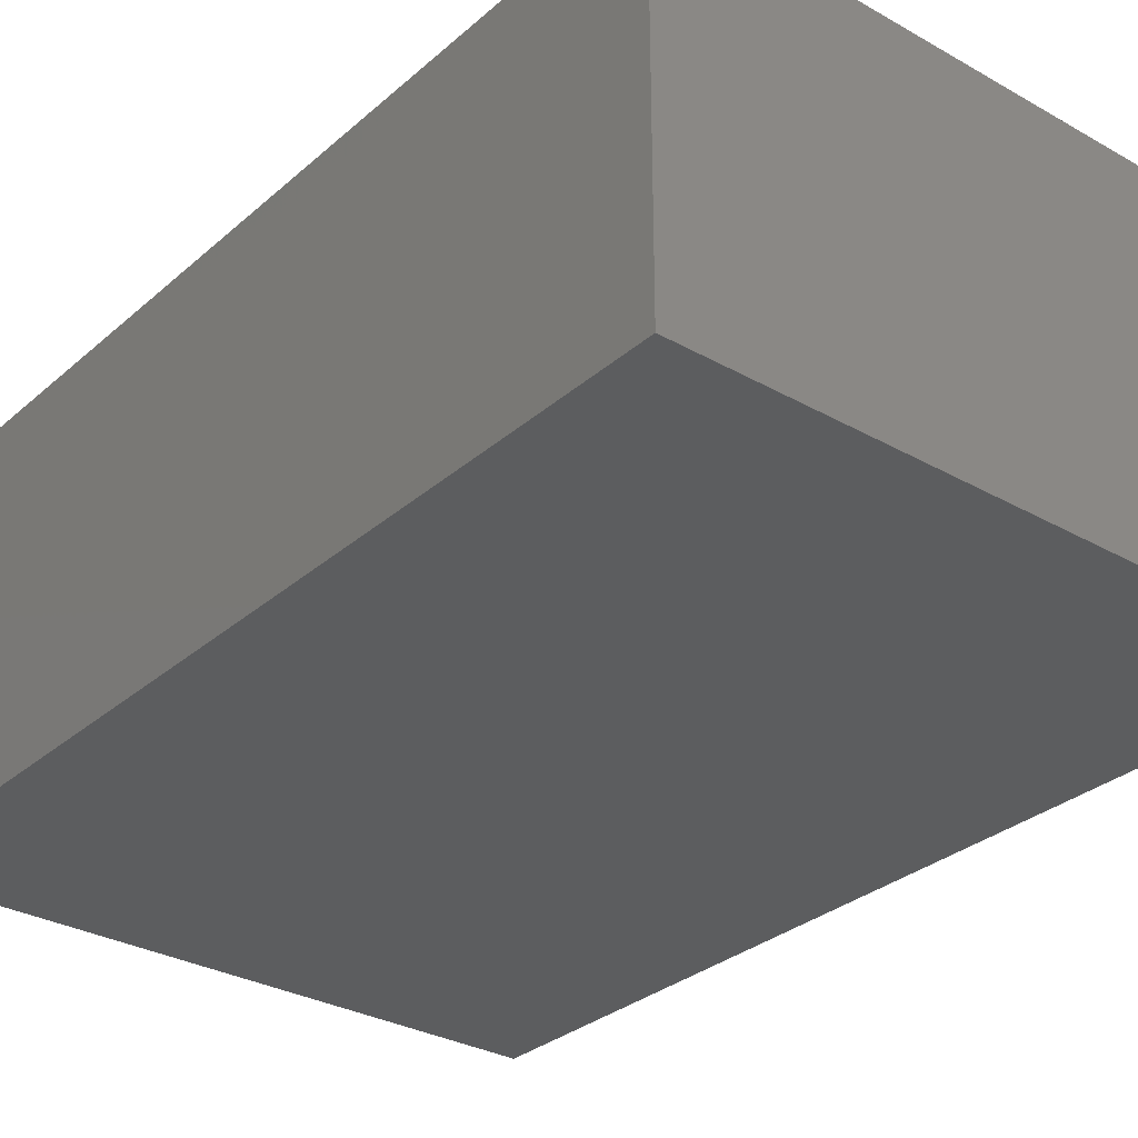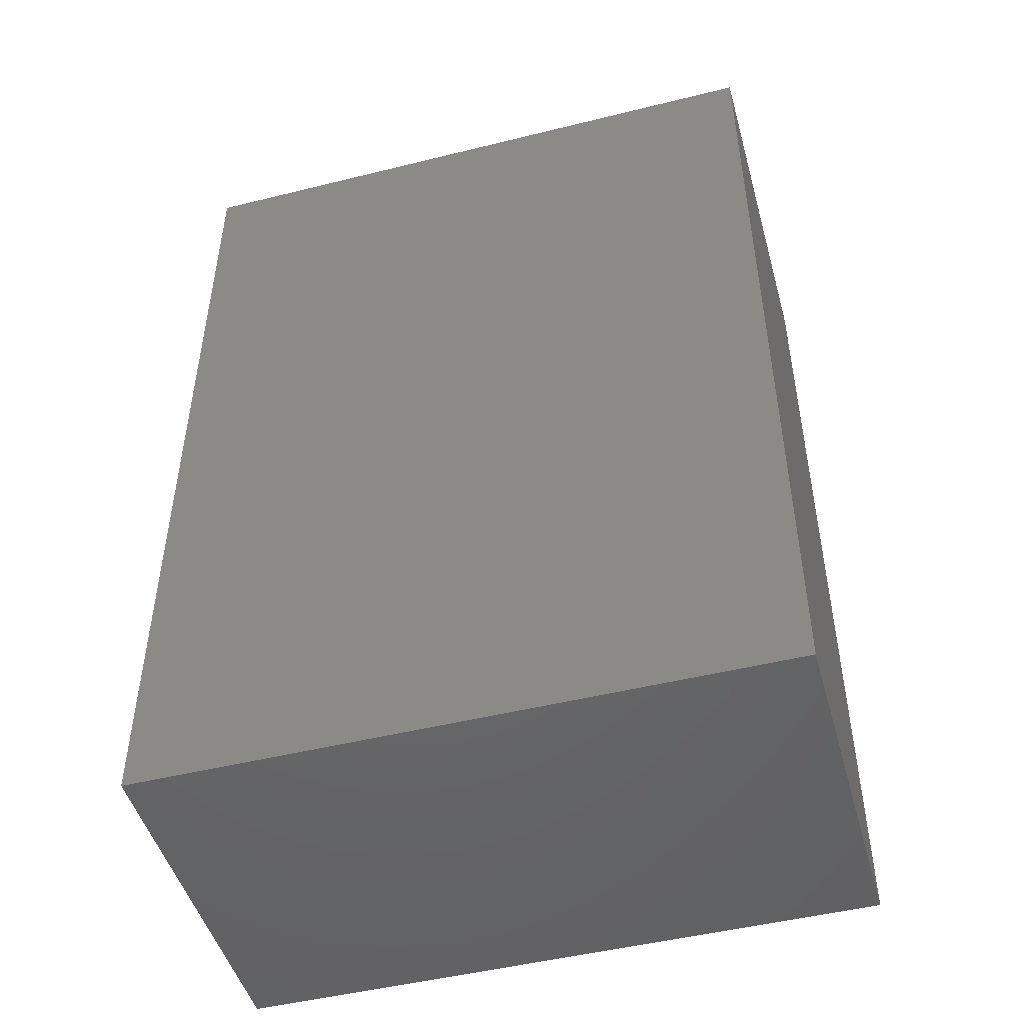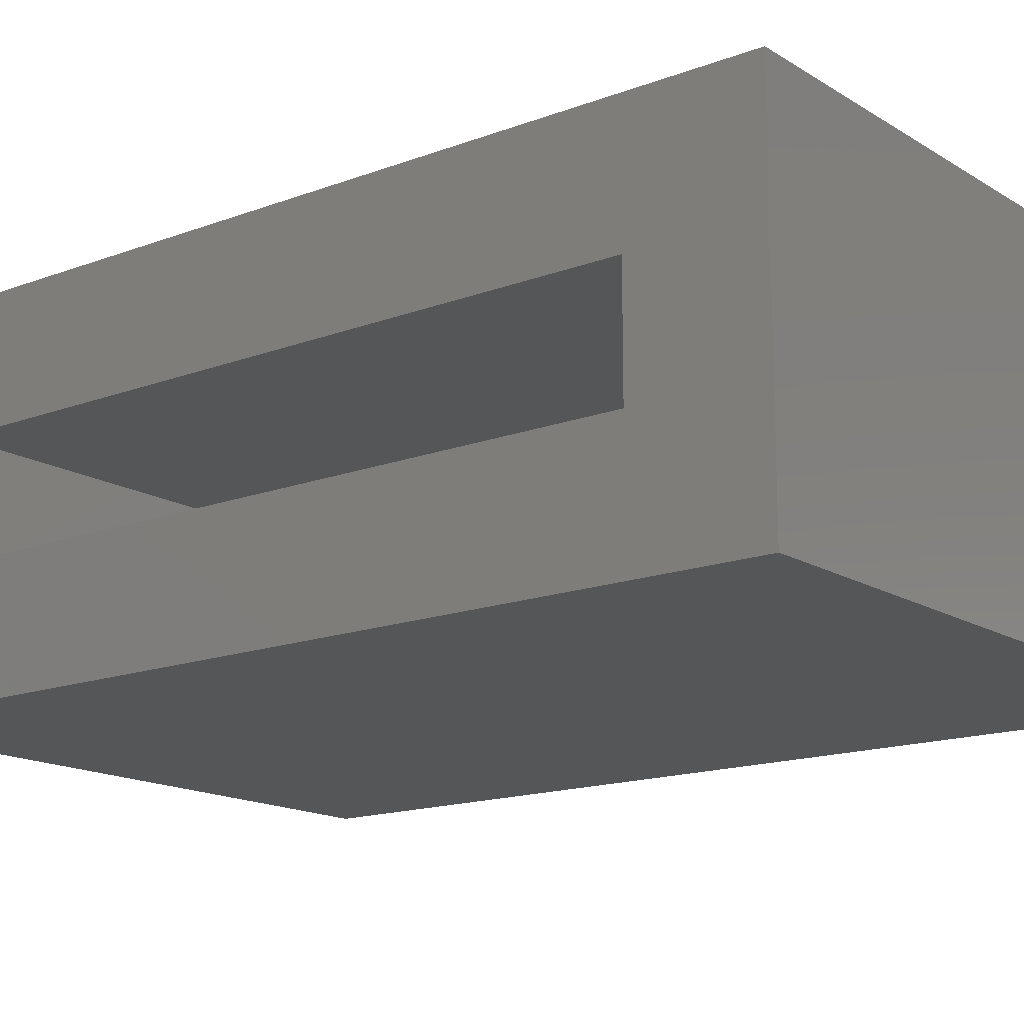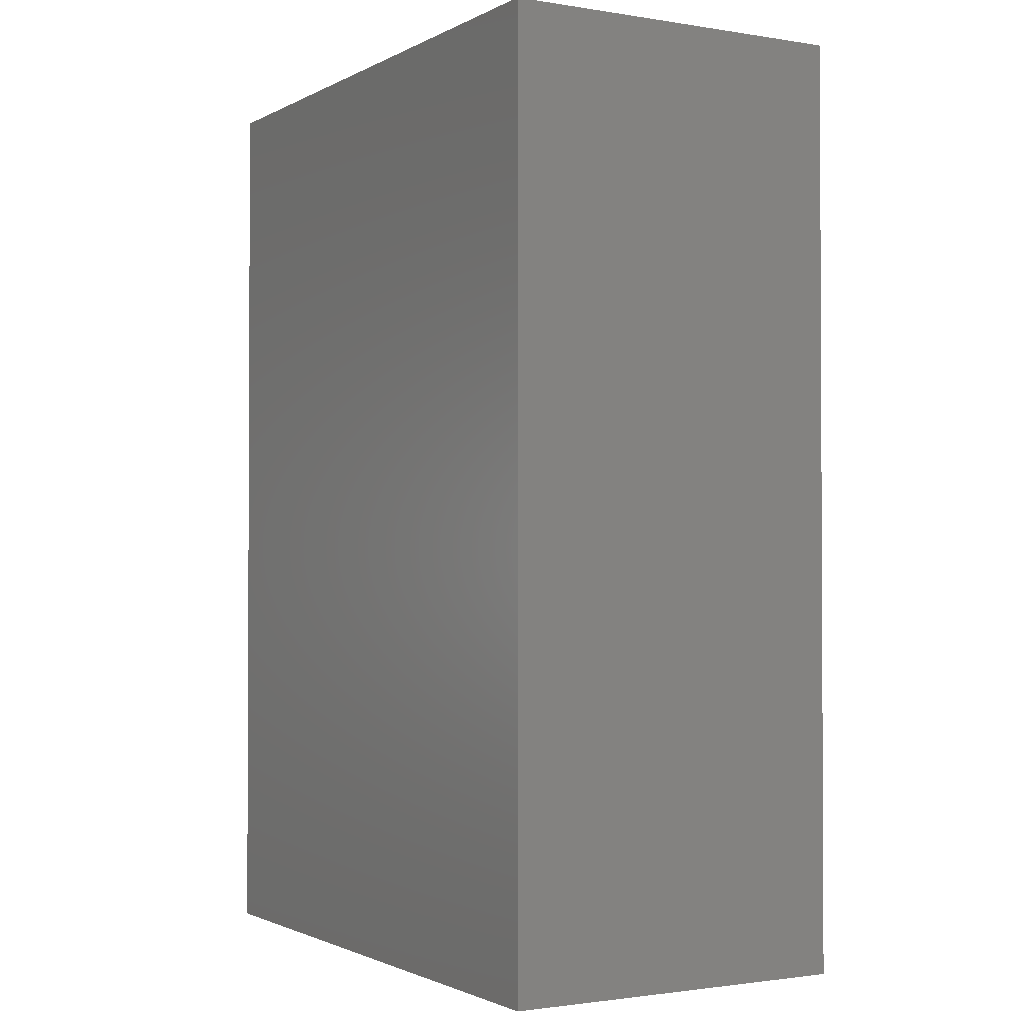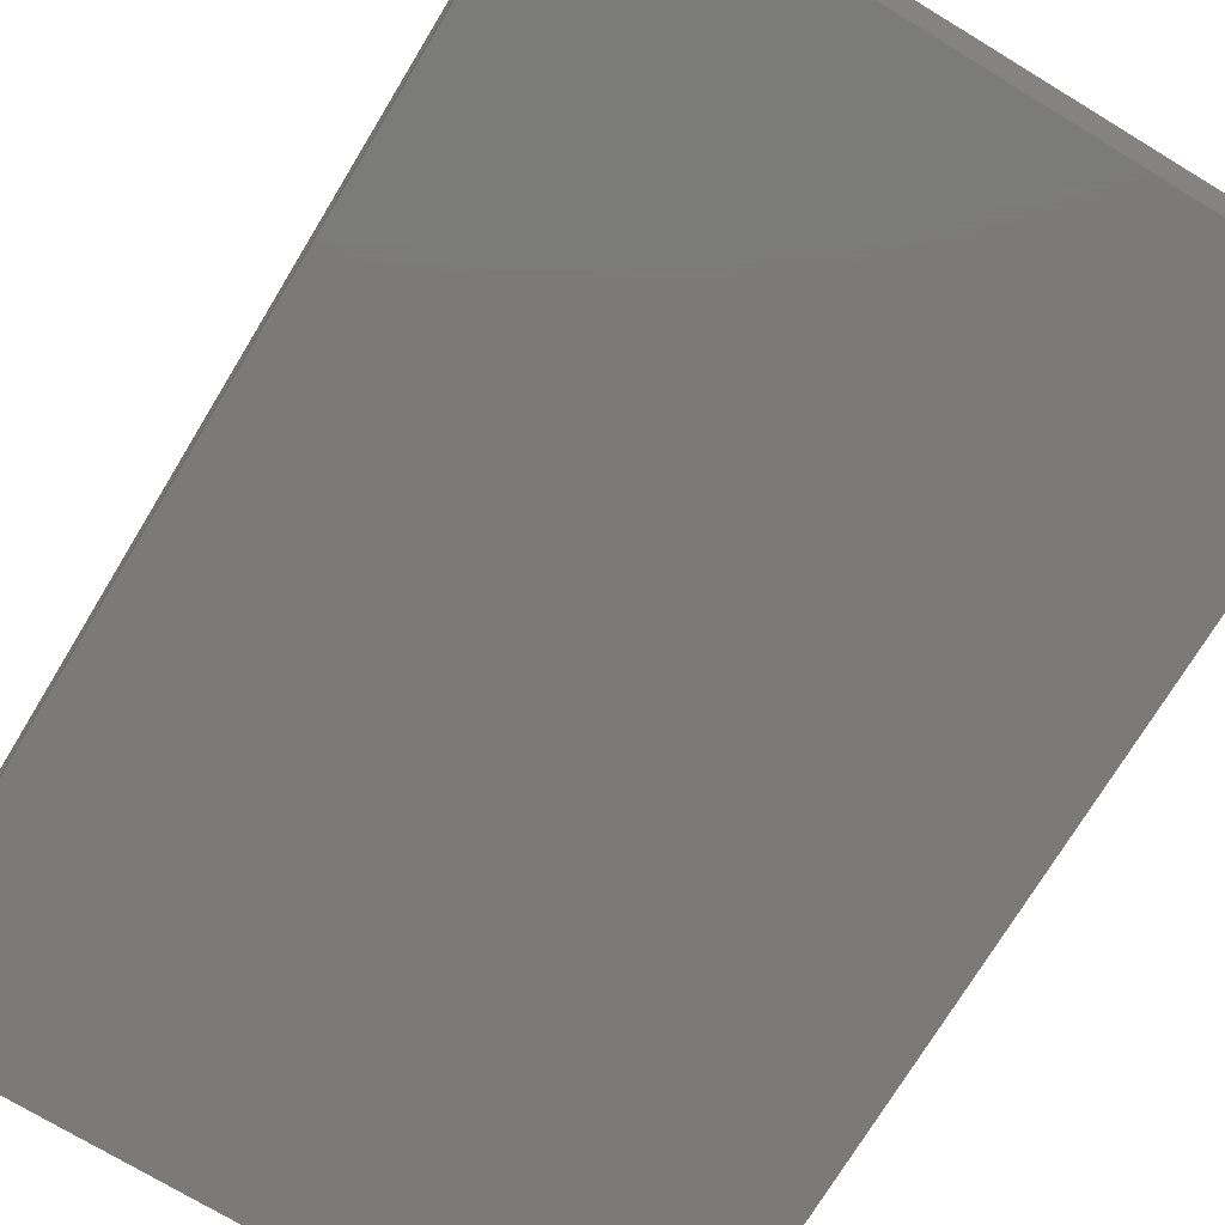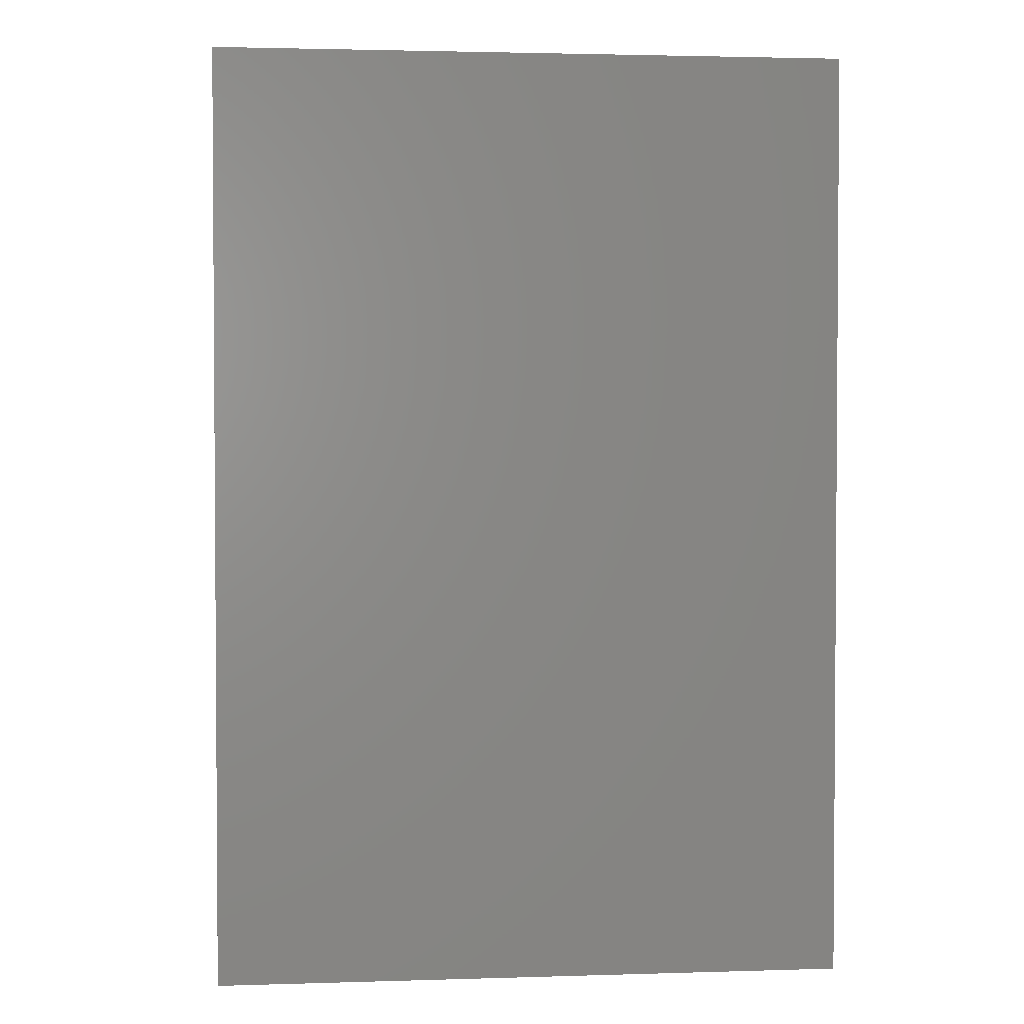
<metadata>
{"format":"stl","ext":"stl","renderer":"f3d","projection":"perspective","resolution":1024,"background":"white","views":[{"elev":-30.8,"azim":140.9,"up":"+Y"},{"elev":-48.3,"azim":15.5,"up":"+Z"},{"elev":-15.6,"azim":-51.7,"up":"+Y"},{"elev":-1.6,"azim":59.9,"up":"+Z"},{"elev":-73.6,"azim":-31.2,"up":"+Y"},{"elev":2.4,"azim":-6.1,"up":"+Z"}]}
</metadata>
<code>
# stl→obj: 16 verts, 28 faces
v -0.2656 -0.1562 -0.04688
v -0.2656 -0.04688 0.0625
v -0.2656 0.1634 -0.04688
v -0.2656 0.05403 0.0625
v -0.2656 0.1634 0.7969
v -0.2656 0.05403 0.6875
v -0.2656 -0.1562 0.7969
v -0.2656 -0.04688 0.6875
v 0.1953 -0.04688 0.0625
v 0.1953 -0.04688 0.6875
v 0.1953 0.05403 0.0625
v 0.1953 0.05403 0.6875
v 0.3047 -0.1562 -0.04688
v 0.3047 -0.1562 0.7969
v 0.3047 0.1634 -0.04688
v 0.3047 0.1634 0.7969
f 1 2 3
f 3 2 4
f 3 4 5
f 5 4 6
f 5 6 7
f 7 6 8
f 7 8 1
f 1 8 2
f 2 8 9
f 9 8 10
f 11 12 4
f 4 12 6
f 4 2 11
f 11 2 9
f 6 12 8
f 8 12 10
f 1 13 7
f 7 13 14
f 13 15 14
f 14 15 16
f 15 3 16
f 16 3 5
f 3 15 1
f 1 15 13
f 5 7 16
f 16 7 14
f 9 10 11
f 11 10 12

</code>
